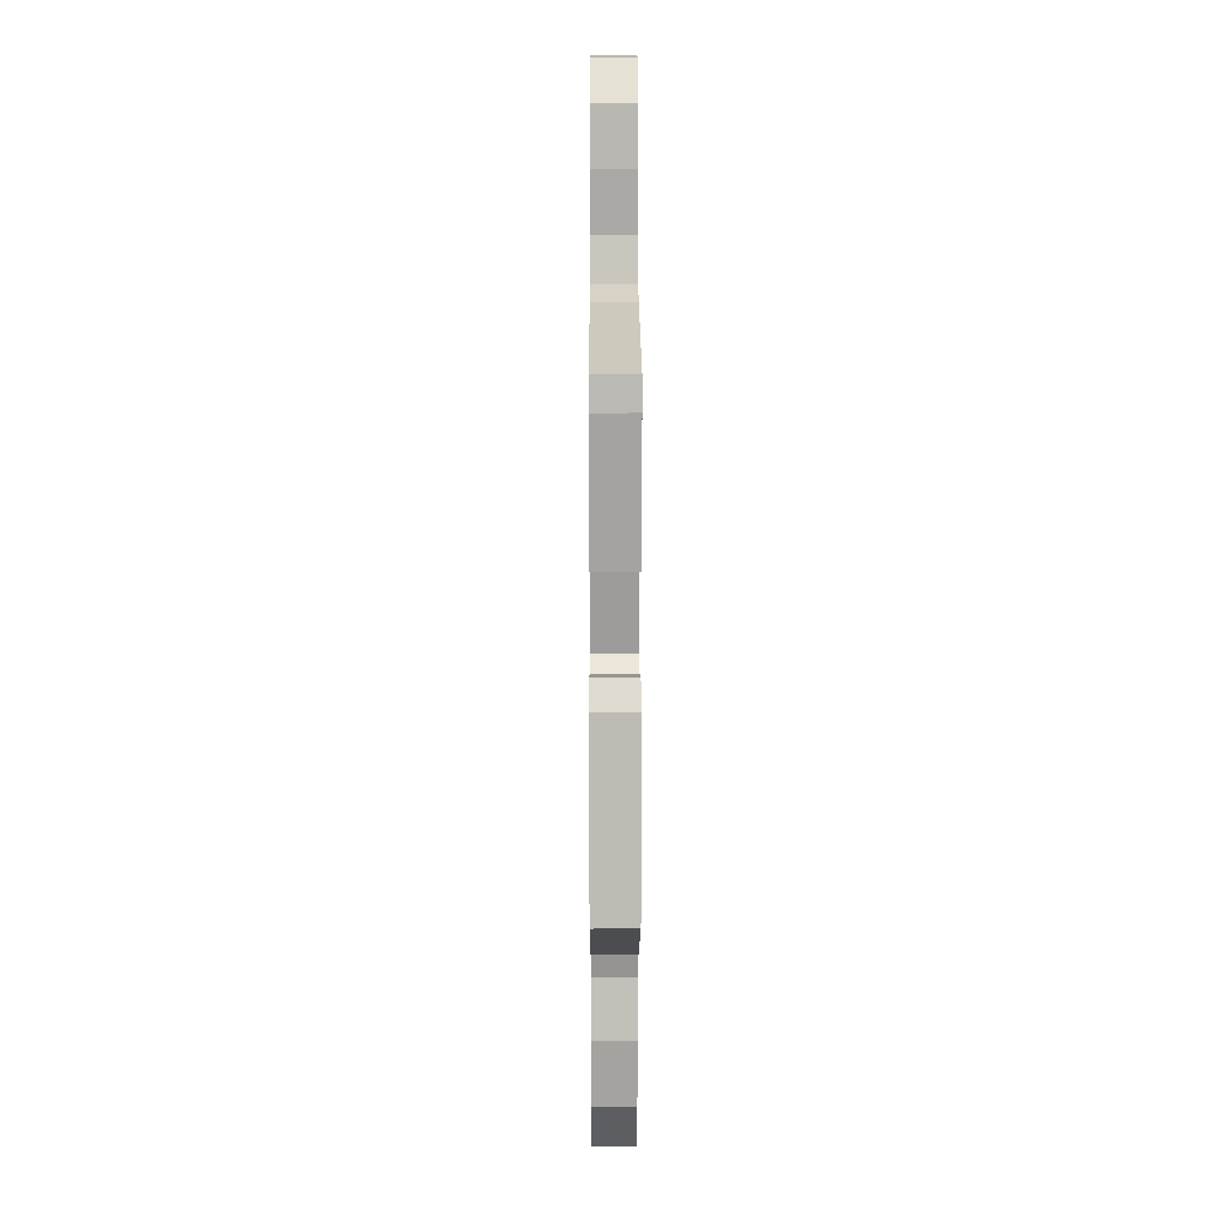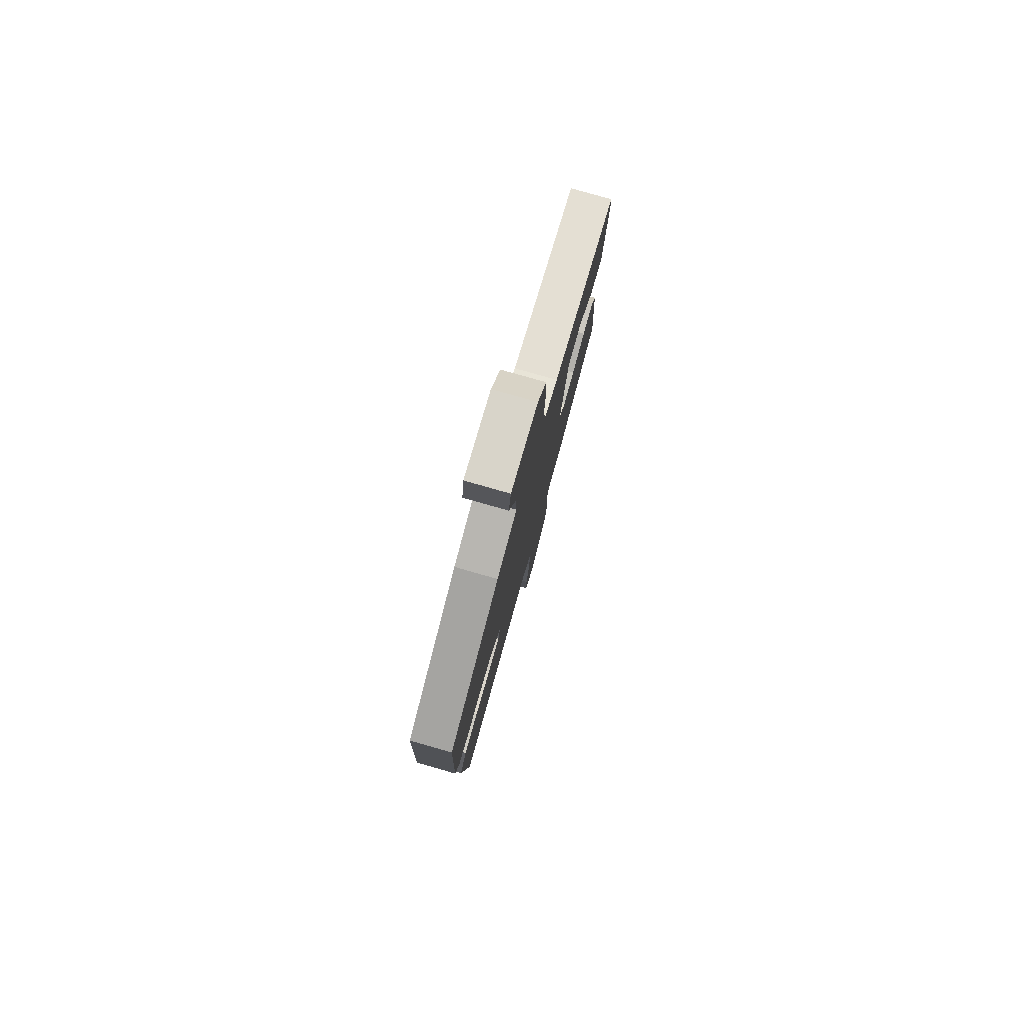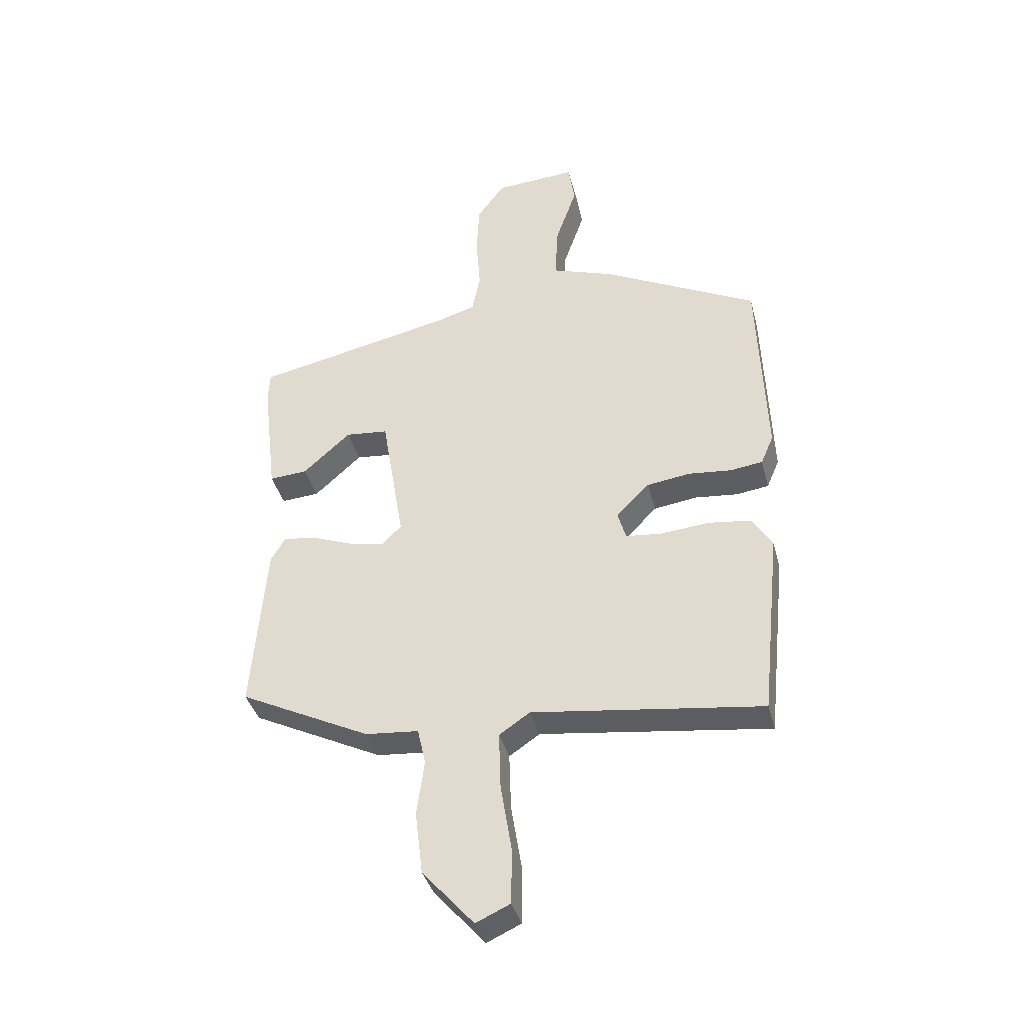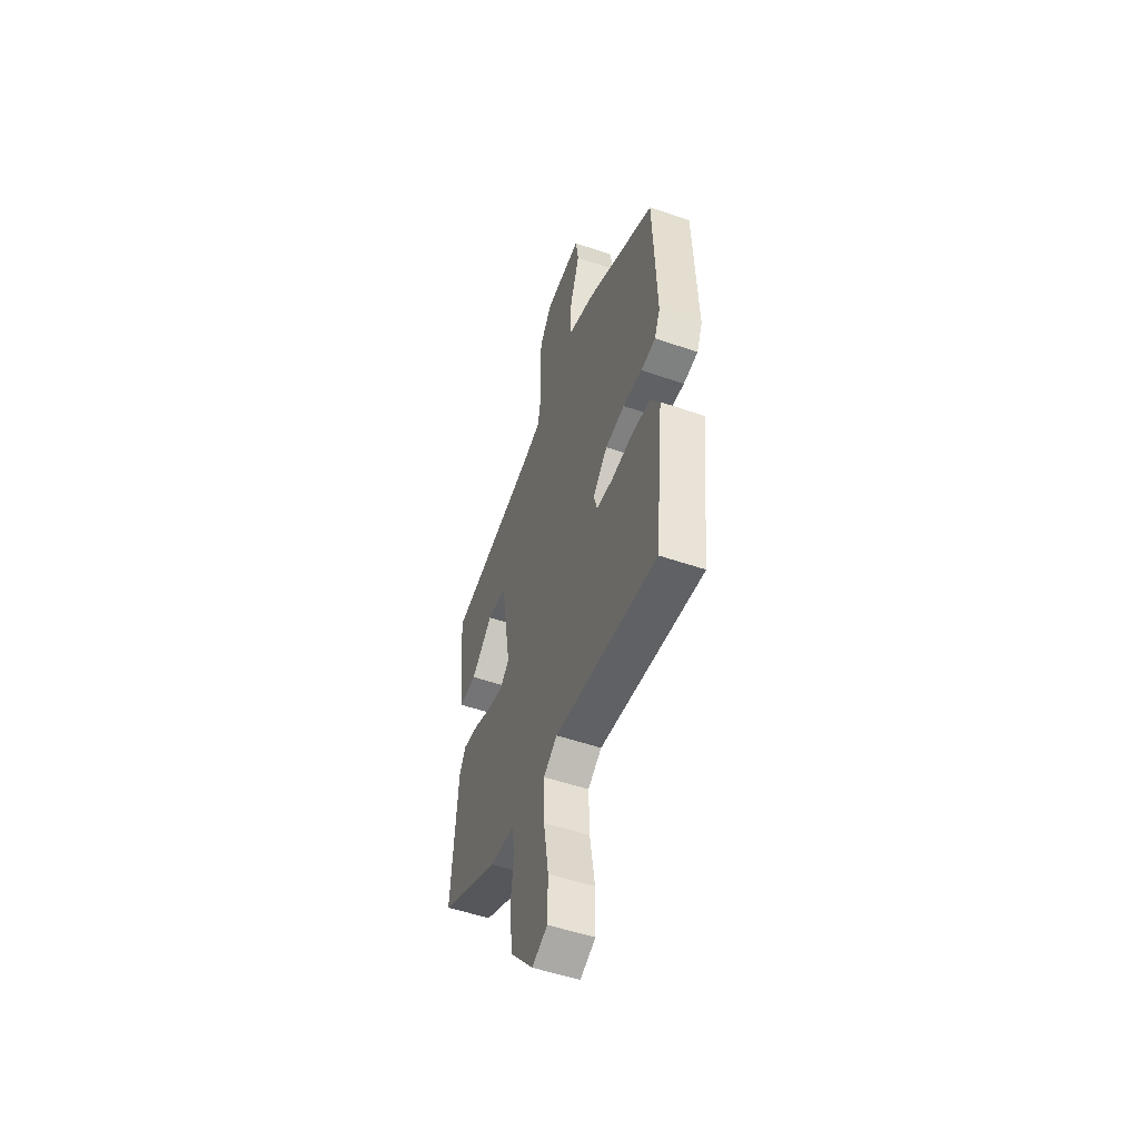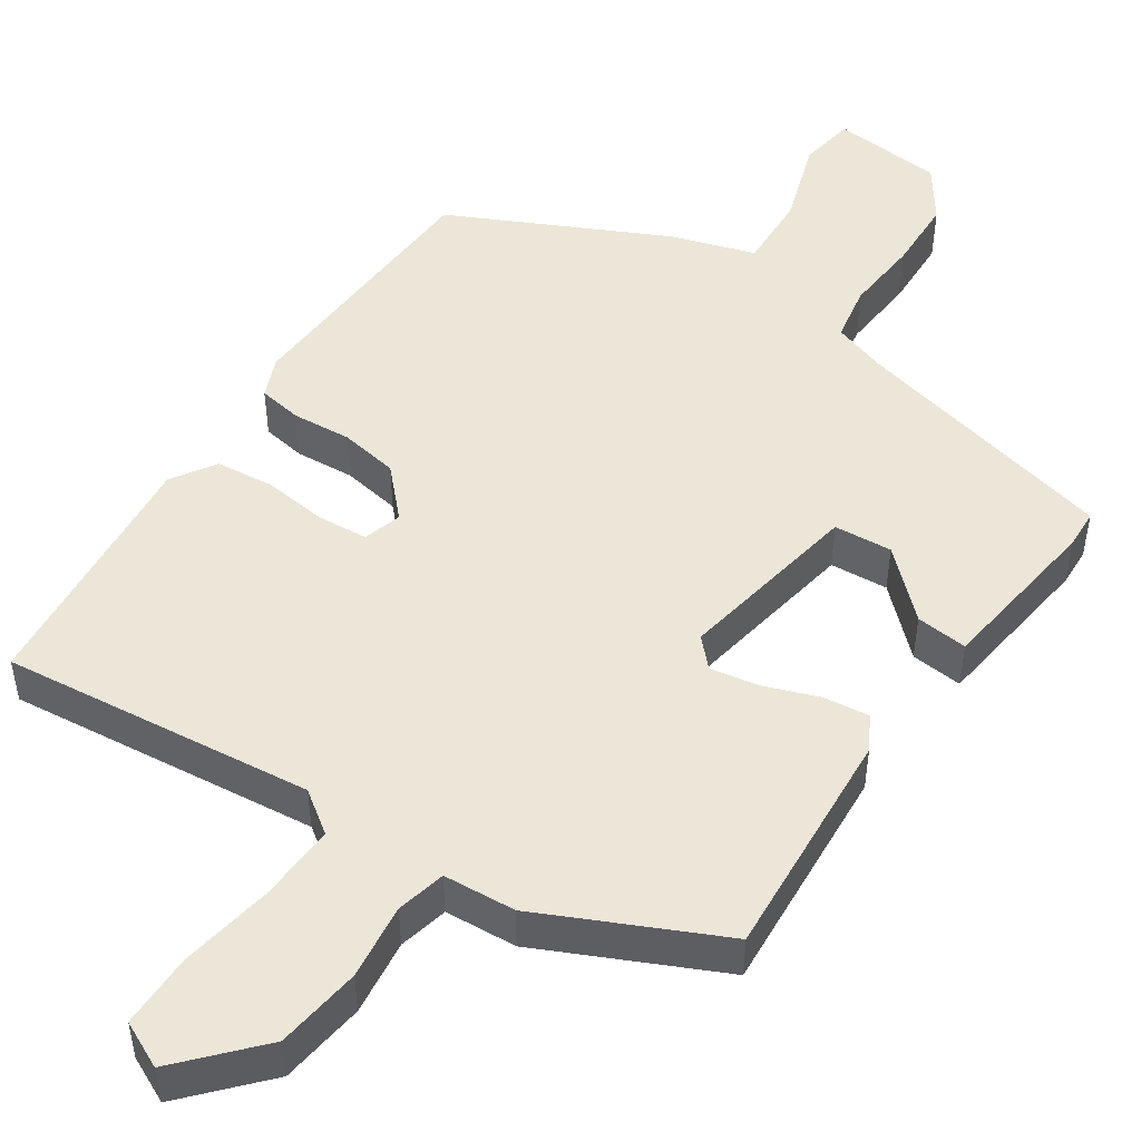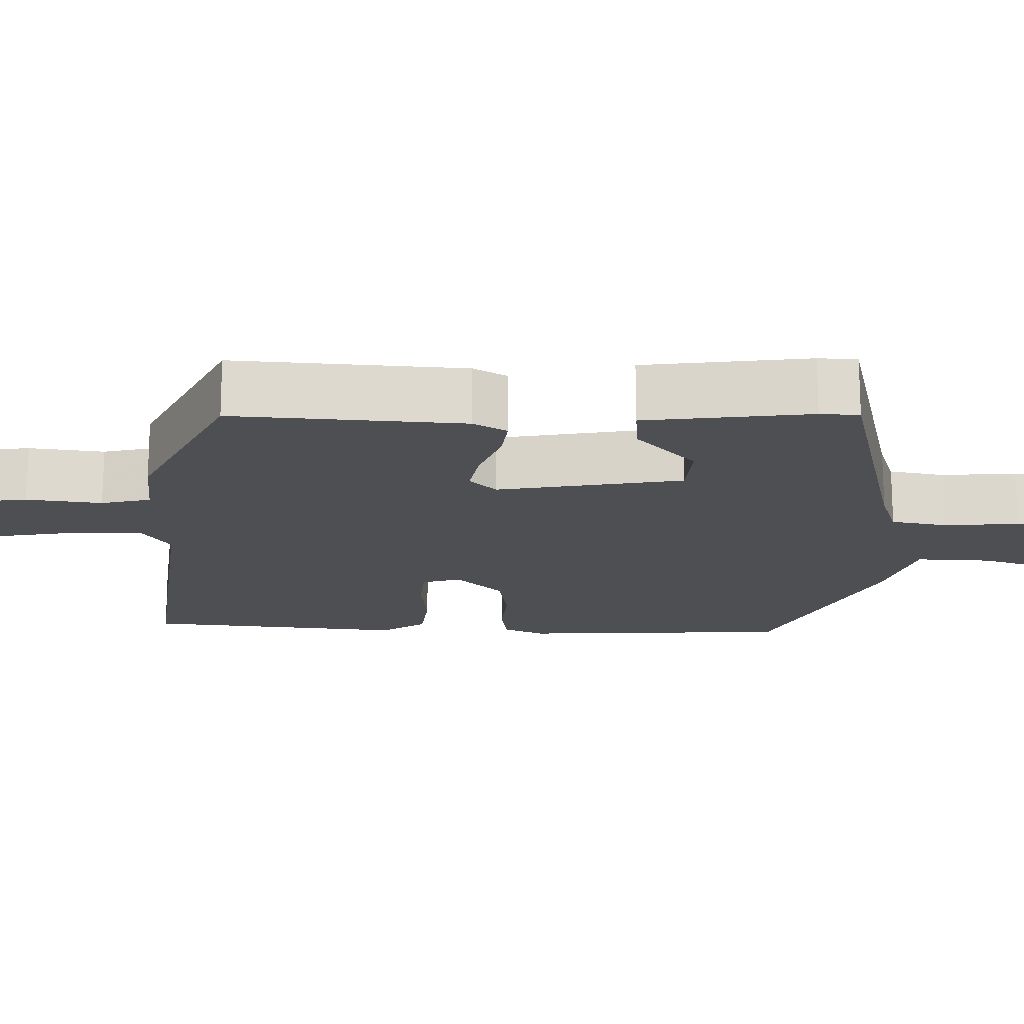
<metadata>
{"format":"obj","ext":"obj","renderer":"f3d","projection":"perspective","resolution":1024,"background":"white","views":[{"elev":10.4,"azim":-90.2,"up":"+Z"},{"elev":79.2,"azim":105.9,"up":"+Z"},{"elev":-38.2,"azim":14.1,"up":"+Z"},{"elev":-52.1,"azim":69.5,"up":"+Z"},{"elev":49.3,"azim":-145.2,"up":"+Y"},{"elev":-17.9,"azim":-90.6,"up":"+Y"}]}
</metadata>
<code>
v 0.416 0.07 -0.522
v 0.019 0.07 -0.472
v -0.034 0.07 -0.508
v -0.031 0.07 -0.607
v -0.012 0.07 -0.726
v -0.013 0.07 -0.821
v -0.072 0.07 -0.848
v -0.161 0.07 -0.747
v -0.174 0.07 -0.638
v -0.161 0.07 -0.542
v -0.175 0.07 -0.479
v -0.267 0.07 -0.471
v -0.493 0.07 -0.36
v -0.469 0.07 -0.064
v -0.444 0.07 -0.021
v -0.386 0.07 -0.029
v -0.316 0.07 -0.056
v -0.255 0.07 -0.068
v -0.221 0.07 -0.034
v -0.26 0.07 0.202
v -0.334 0.07 0.209
v -0.416 0.07 0.135
v -0.482 0.07 0.13
v -0.507 0.07 0.343
v -0.504 0.07 0.393
v -0.16 0.07 0.468
v -0.092 0.07 0.489
v -0.078 0.07 0.56
v -0.085 0.07 0.655
v -0.081 0.07 0.748
v -0.033 0.07 0.814
v 0.108 0.07 0.824
v 0.119 0.07 0.752
v 0.082 0.07 0.645
v 0.077 0.07 0.549
v 0.184 0.07 0.513
v 0.453 0.07 0.377
v 0.466 0.07 0.036
v 0.444 0.07 -0.015
v 0.388 0.07 -0.023
v 0.313 0.07 -0.016
v 0.238 0.07 -0.027
v 0.181 0.07 -0.085
v 0.195 0.07 -0.134
v 0.258 0.07 -0.14
v 0.341 0.07 -0.132
v 0.415 0.07 -0.141
v 0.45 0.07 -0.197
v 0.416 0 -0.522
v 0.019 0 -0.472
v -0.034 0 -0.508
v -0.031 0 -0.607
v -0.012 0 -0.726
v -0.013 0 -0.821
v -0.072 0 -0.848
v -0.161 0 -0.747
v -0.174 0 -0.638
v -0.161 0 -0.542
v -0.175 0 -0.479
v -0.267 0 -0.471
v -0.493 0 -0.36
v -0.469 0 -0.064
v -0.444 0 -0.021
v -0.386 0 -0.029
v -0.316 0 -0.056
v -0.255 0 -0.068
v -0.221 0 -0.034
v -0.26 0 0.202
v -0.334 0 0.209
v -0.416 0 0.135
v -0.482 0 0.13
v -0.507 0 0.343
v -0.504 0 0.393
v -0.16 0 0.468
v -0.092 0 0.489
v -0.078 0 0.56
v -0.085 0 0.655
v -0.081 0 0.748
v -0.033 0 0.814
v 0.108 0 0.824
v 0.119 0 0.752
v 0.082 0 0.645
v 0.077 0 0.549
v 0.184 0 0.513
v 0.453 0 0.377
v 0.466 0 0.036
v 0.444 0 -0.015
v 0.388 0 -0.023
v 0.313 0 -0.016
v 0.238 0 -0.027
v 0.181 0 -0.085
v 0.195 0 -0.134
v 0.258 0 -0.14
v 0.341 0 -0.132
v 0.415 0 -0.141
v 0.45 0 -0.197
f 48 1 2
f 47 48 2
f 46 47 2
f 45 46 2
f 44 45 2 3
f 43 44 3
f 39 40 41
f 38 39 41
f 37 38 41
f 36 37 41
f 35 36 41
f 35 41 42
f 32 33 34
f 31 32 34
f 30 31 34
f 29 30 34
f 28 29 34
f 27 28 34 35
f 24 25 26
f 23 24 26
f 22 23 26
f 21 22 26
f 20 21 26 27
f 35 42 43
f 27 35 43
f 20 27 43
f 19 20 43
f 15 16 17
f 14 15 17
f 13 14 17
f 12 13 17
f 11 12 17
f 8 9 10
f 7 8 10
f 6 7 10
f 5 6 10
f 4 5 10
f 3 4 10 11
f 43 3 11
f 19 43 11
f 18 19 11
f 11 17 18
f 50 49 96
f 50 96 95
f 50 95 94
f 50 94 93
f 51 50 93 92
f 51 92 91
f 89 88 87
f 89 87 86
f 89 86 85
f 89 85 84
f 89 84 83
f 90 89 83
f 82 81 80
f 82 80 79
f 82 79 78
f 82 78 77
f 82 77 76
f 83 82 76 75
f 74 73 72
f 74 72 71
f 74 71 70
f 74 70 69
f 75 74 69 68
f 91 90 83
f 91 83 75
f 91 75 68
f 91 68 67
f 65 64 63
f 65 63 62
f 65 62 61
f 65 61 60
f 65 60 59
f 58 57 56
f 58 56 55
f 58 55 54
f 58 54 53
f 58 53 52
f 59 58 52 51
f 59 51 91
f 59 91 67
f 59 67 66
f 66 65 59
f 1 49 50 2
f 2 50 51 3
f 3 51 52 4
f 4 52 53 5
f 5 53 54 6
f 6 54 55 7
f 7 55 56 8
f 8 56 57 9
f 9 57 58 10
f 10 58 59 11
f 11 59 60 12
f 12 60 61 13
f 13 61 62 14
f 14 62 63 15
f 15 63 64 16
f 16 64 65 17
f 17 65 66 18
f 18 66 67 19
f 19 67 68 20
f 20 68 69 21
f 21 69 70 22
f 22 70 71 23
f 23 71 72 24
f 24 72 73 25
f 25 73 74 26
f 26 74 75 27
f 27 75 76 28
f 28 76 77 29
f 29 77 78 30
f 30 78 79 31
f 31 79 80 32
f 32 80 81 33
f 33 81 82 34
f 34 82 83 35
f 35 83 84 36
f 36 84 85 37
f 37 85 86 38
f 38 86 87 39
f 39 87 88 40
f 40 88 89 41
f 41 89 90 42
f 42 90 91 43
f 43 91 92 44
f 44 92 93 45
f 45 93 94 46
f 46 94 95 47
f 47 95 96 48
f 48 96 49 1

</code>
